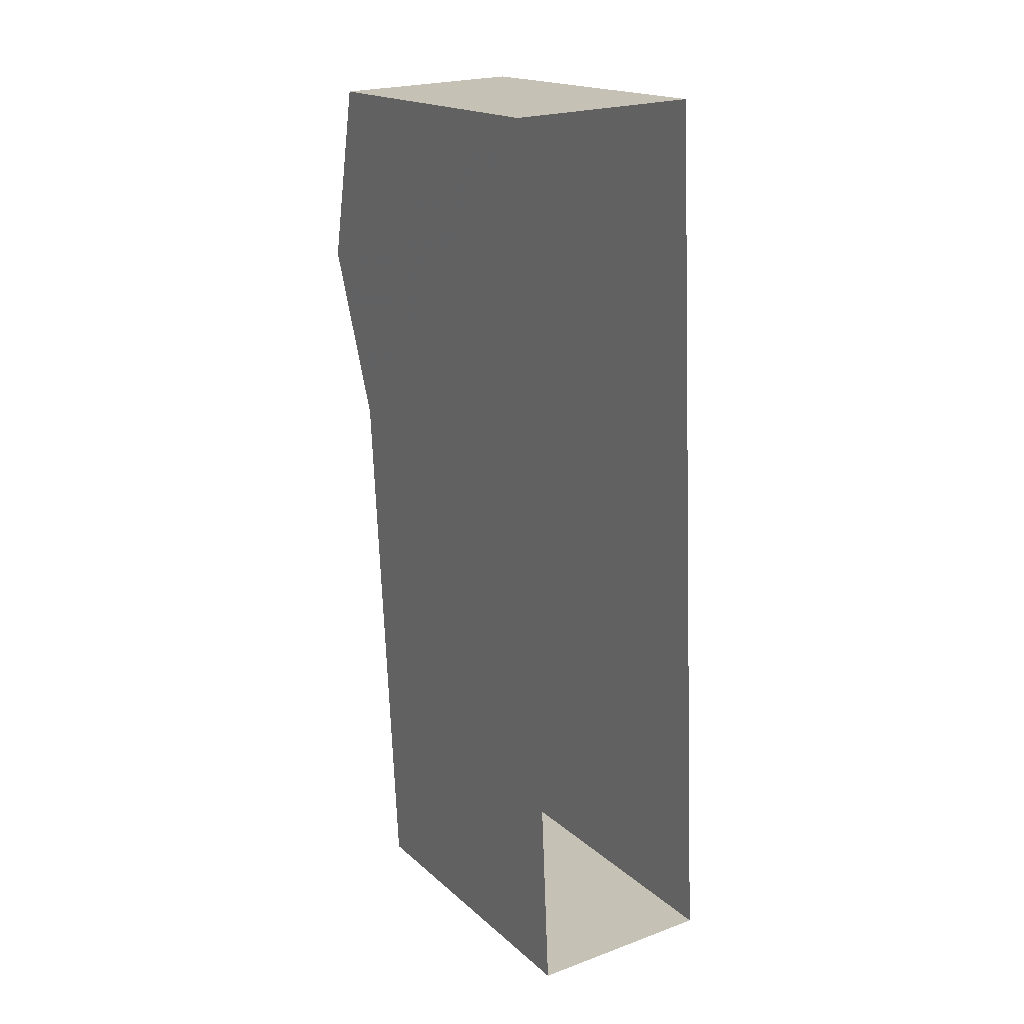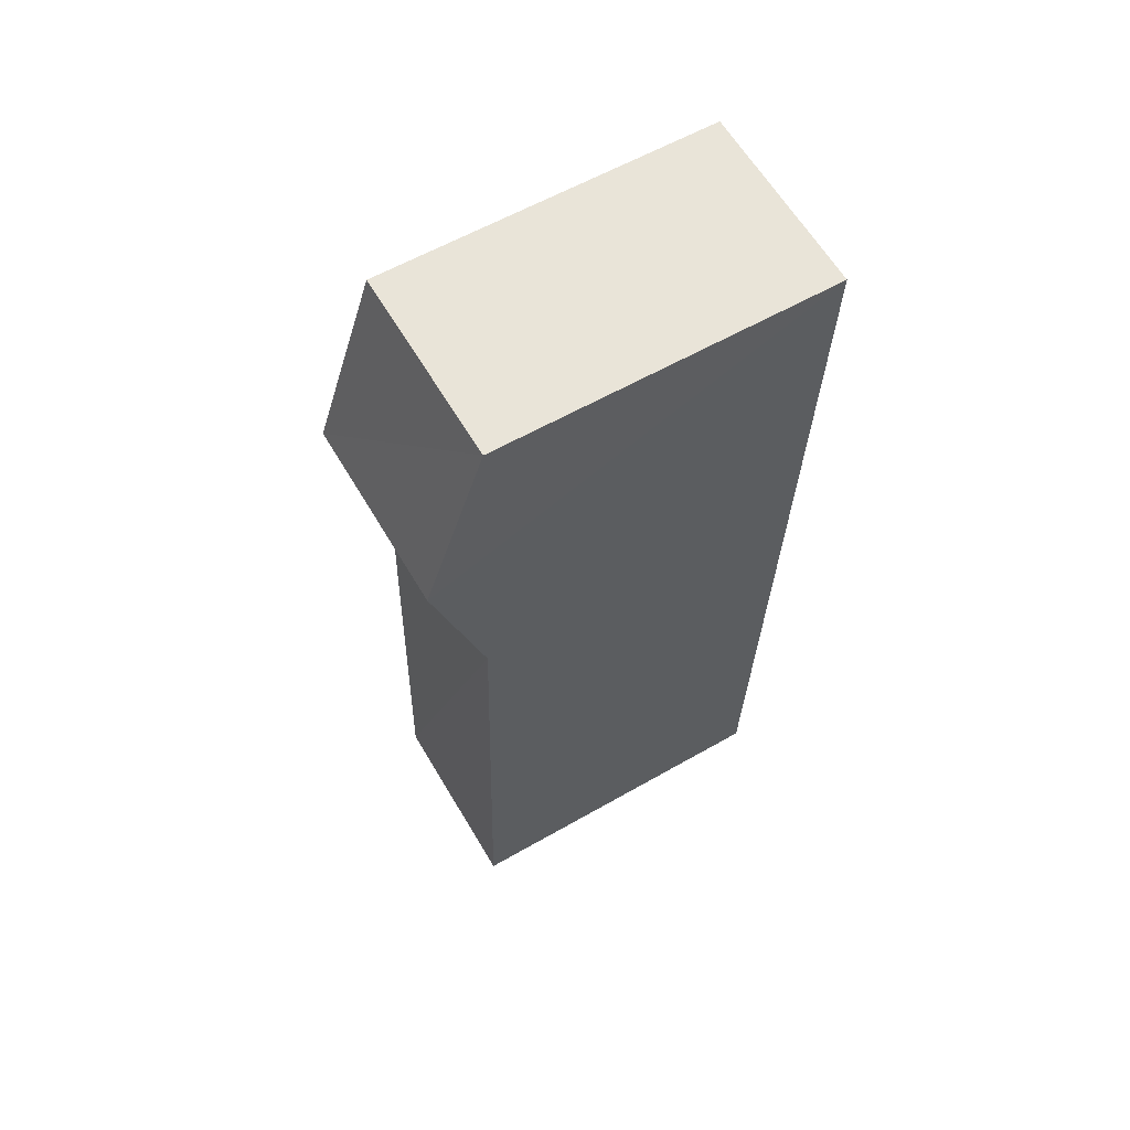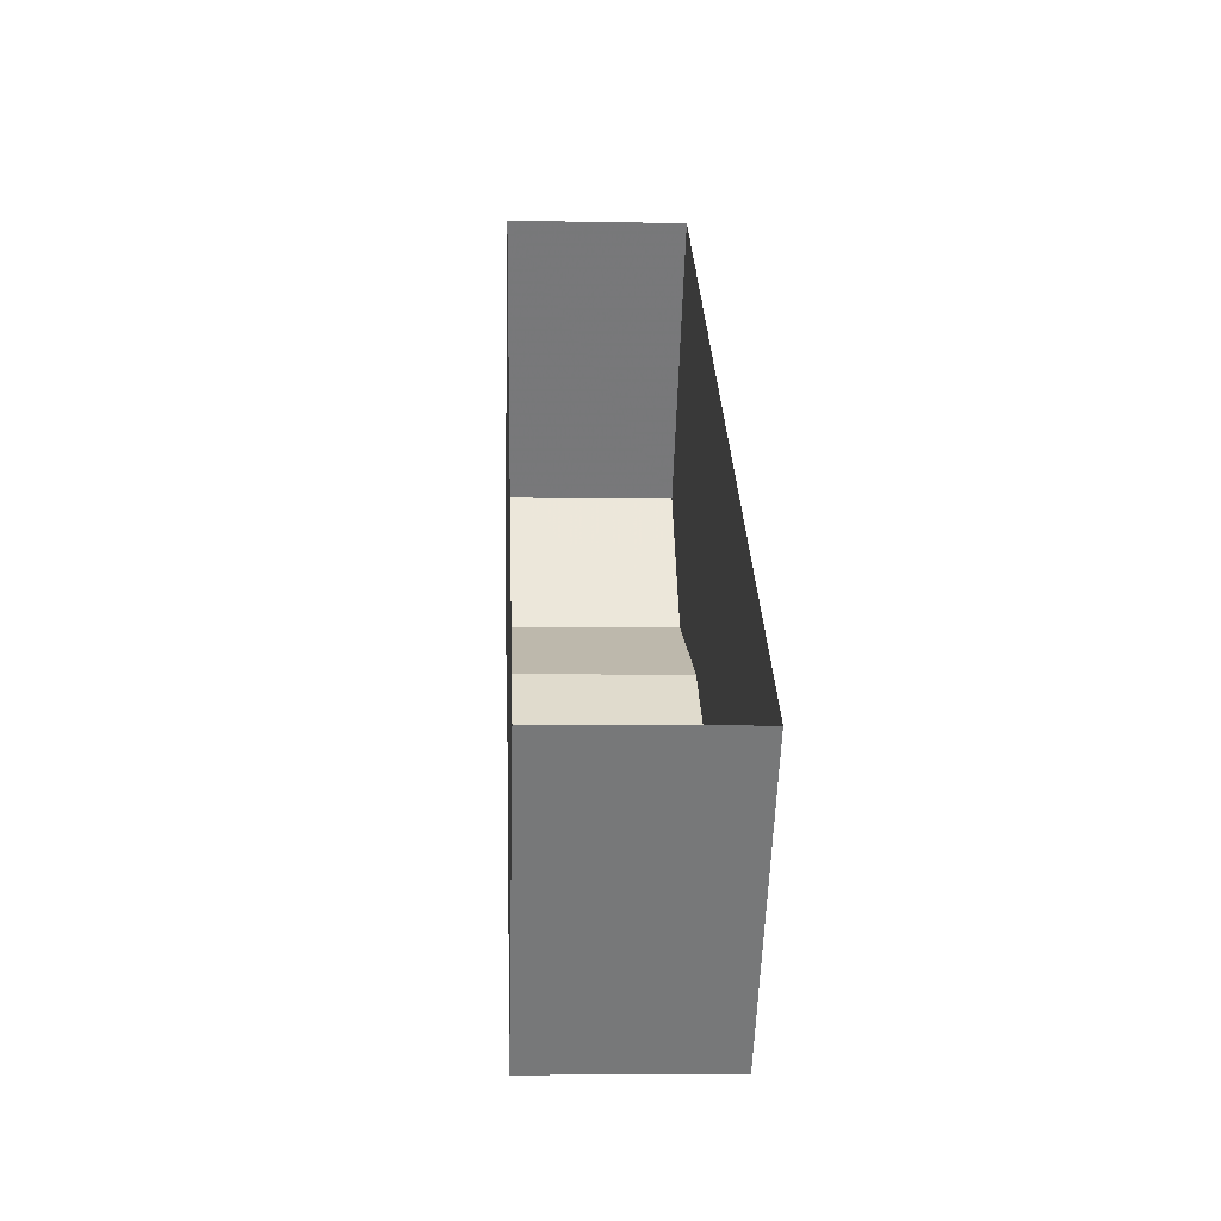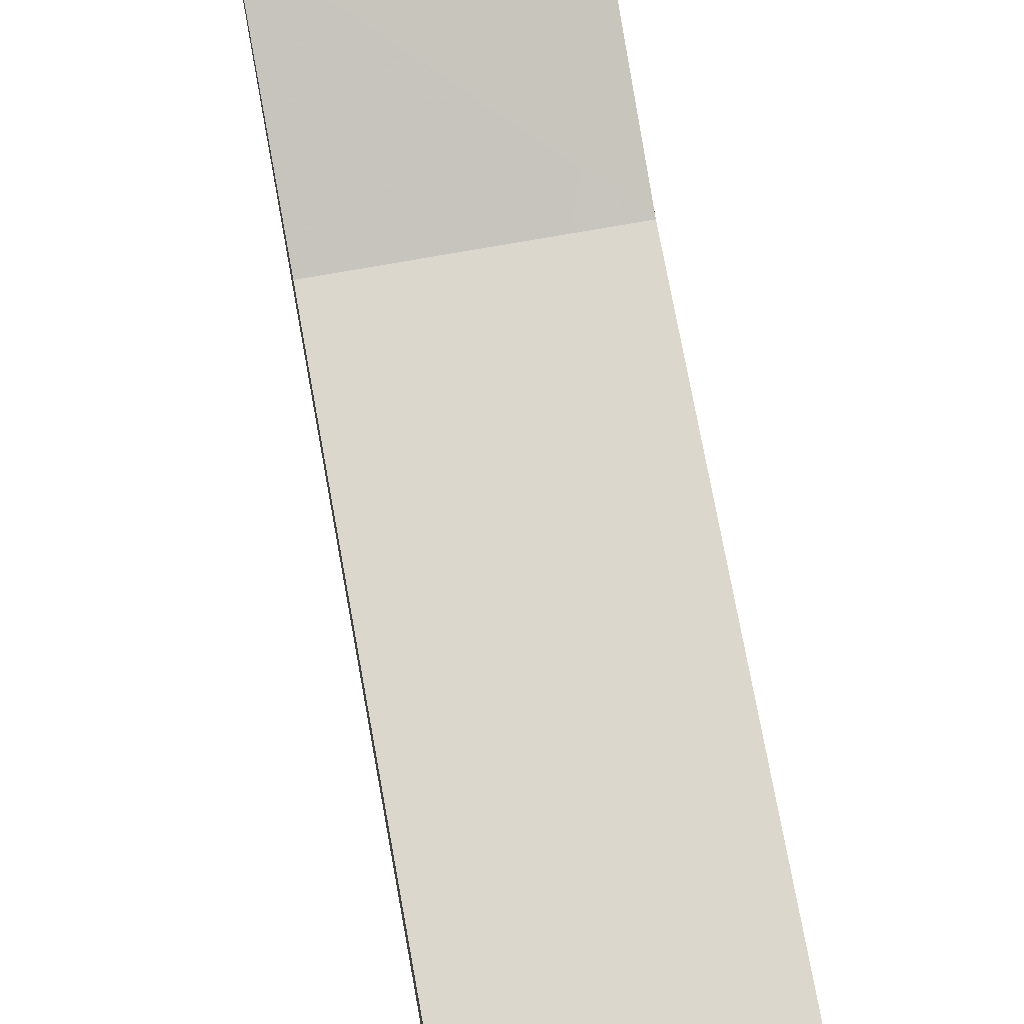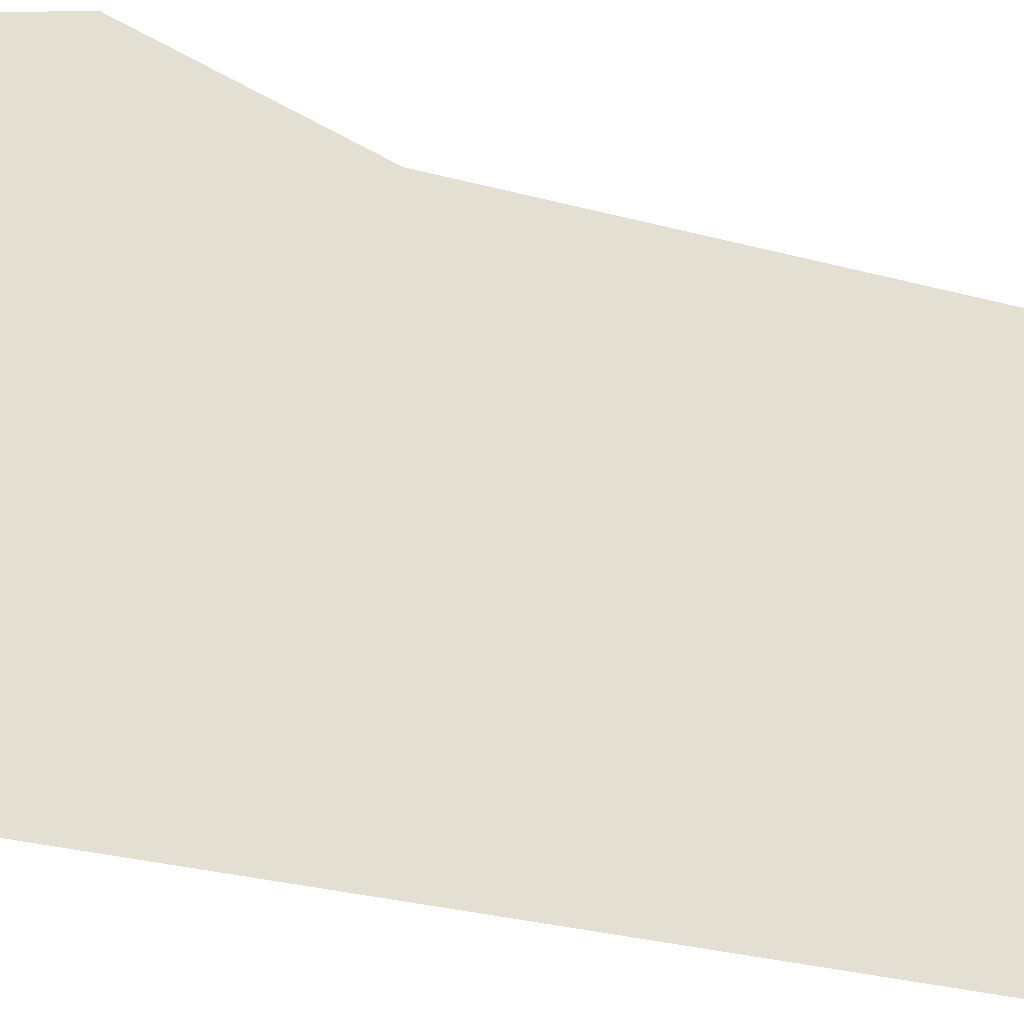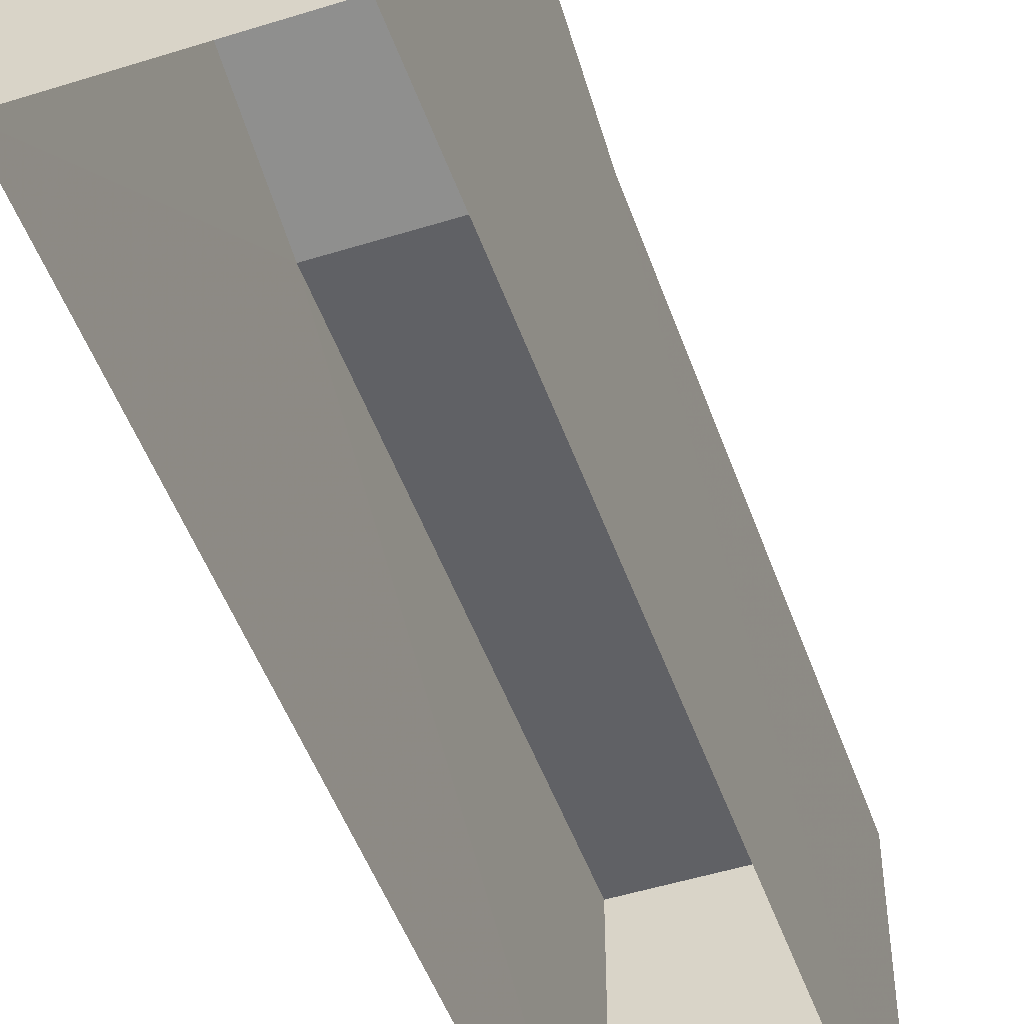
<metadata>
{"format":"obj","ext":"obj","renderer":"f3d","projection":"perspective","resolution":1024,"background":"white","views":[{"elev":17.9,"azim":148.4,"up":"+Y"},{"elev":59.3,"azim":59.4,"up":"+Y"},{"elev":-57.3,"azim":178.0,"up":"+Y"},{"elev":72.8,"azim":-12.8,"up":"+Z"},{"elev":-29.1,"azim":-114.5,"up":"+Z"},{"elev":-49.1,"azim":-163.4,"up":"+Z"}]}
</metadata>
<code>
v -3.725e+05 -1.039e+05 30.53
v -3.725e+05 -1.039e+05 30.53
v -3.725e+05 -1.039e+05 30.53
v -3.725e+05 -1.039e+05 30.53
v -3.725e+05 -1.039e+05 37.41
v -3.725e+05 -1.039e+05 37.41
v -3.725e+05 -1.039e+05 37.41
v -3.725e+05 -1.039e+05 37.41
v -3.725e+05 -1.039e+05 37.39
v -3.725e+05 -1.039e+05 37.39
v -3.725e+05 -1.039e+05 38.55
v -3.725e+05 -1.039e+05 38.55
f 1 2 3
f 4 1 3
f 5 6 7
f 8 5 7
f 9 10 11
f 12 9 11
f 7 11 8
f 7 12 11
f 5 8 3
f 3 8 4
f 11 10 4
f 8 11 4
f 5 3 2
f 6 5 2
f 10 1 4
f 10 9 1
f 12 7 1
f 6 2 7
f 12 1 9
f 7 2 1

</code>
